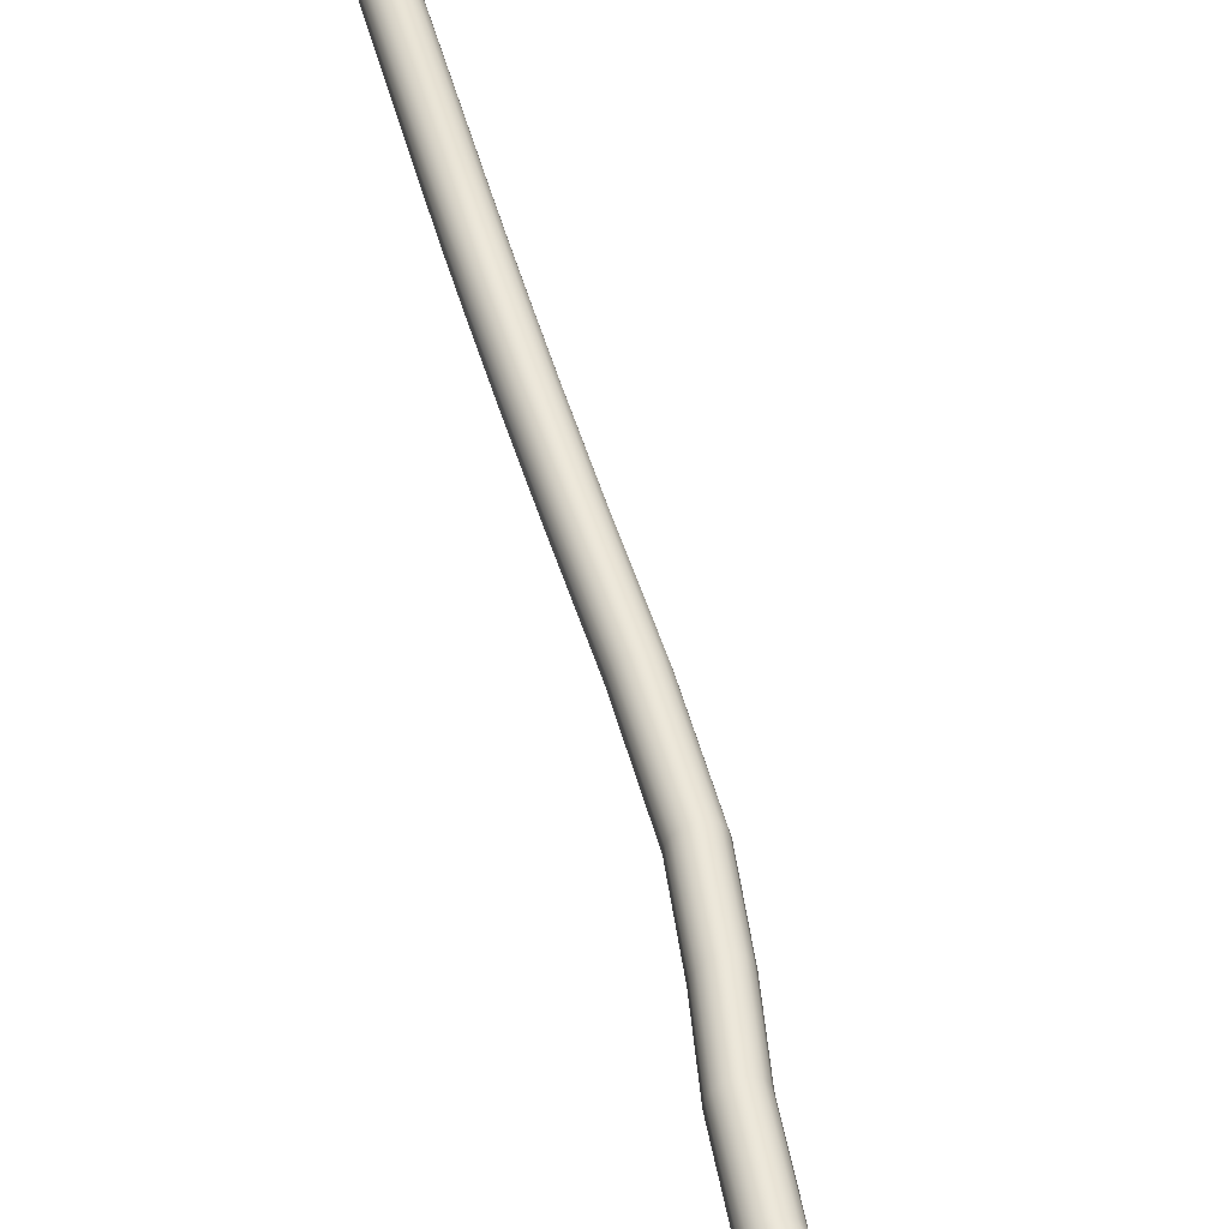
<metadata>
{"format":"obj","ext":"obj","renderer":"f3d","projection":"perspective","resolution":1024,"background":"white","views":[{"elev":64.0,"azim":-25.5,"up":"+Z"}]}
</metadata>
<code>
g sword_textured:staff:default1
v -1.2 1.211 -2.788
v -1.278 1.216 -2.82
v -1.352 1.238 -2.786
v -1.379 1.265 -2.707
v -1.343 1.28 -2.629
v -1.265 1.275 -2.597
v -1.191 1.253 -2.631
v -1.164 1.226 -2.71
v -1.058 2.772 -3.231
v -1.145 2.778 -3.267
v -1.228 2.803 -3.23
v -1.258 2.833 -3.141
v -1.217 2.85 -3.054
v -1.13 2.845 -3.018
v -1.047 2.819 -3.055
v -1.017 2.79 -3.144
v -1.288 1.008 -2.643
v 0.2538 9.159 -4.979
v 0.1667 9.165 -5.014
v 0.08392 9.19 -4.977
v 0.054 9.22 -4.889
v 0.09443 9.237 -4.801
v 0.1815 9.231 -4.766
v 0.2643 9.206 -4.803
v 0.2942 9.176 -4.891
v 0.5958 10.94 -5.513
v 0.4814 10.95 -5.56
v 0.4963 11.08 -5.404
v 0.3727 10.98 -5.51
v 0.3333 11.02 -5.394
v 0.3865 11.05 -5.279
v 0.5009 11.04 -5.233
v 0.6096 11.01 -5.282
v 0.6489 10.97 -5.398
v 0.2668 9.68 -4.897
v 0.1695 9.686 -4.937
v 0.1243 9.667 -5.035
v 0.1577 9.634 -5.134
v 0.2502 9.606 -5.175
v 0.3475 9.599 -5.136
v 0.3927 9.618 -5.038
v 0.3593 9.652 -4.939
v 0.3107 9.944 -5.269
v 0.4081 9.937 -5.229
v 0.4532 9.956 -5.132
v 0.4198 9.99 -5.033
v 0.3273 10.02 -4.991
v 0.23 10.02 -5.031
v 0.1848 10.01 -5.129
v 0.2183 9.972 -5.227
v 0.3755 10.31 -5.35
v 0.4609 10.31 -5.316
v 0.5005 10.32 -5.23
v 0.4712 10.35 -5.143
v 0.3901 10.38 -5.106
v 0.3047 10.38 -5.141
v 0.2651 10.36 -5.227
v 0.2944 10.34 -5.314
v 0.2766 9.729 -4.817
v 0.1179 9.739 -4.881
v 0.3257 10 -4.892
v 0.1669 10.01 -4.957
v 0.04416 9.708 -5.041
v 0.0932 9.982 -5.117
v 0.0987 9.654 -5.202
v 0.1477 9.927 -5.278
v 0.2495 9.608 -5.27
v 0.2986 9.881 -5.346
v 0.4083 9.597 -5.206
v 0.4573 9.871 -5.282
v 0.482 9.628 -5.046
v 0.531 9.902 -5.122
v 0.4275 9.683 -4.885
v 0.4765 9.957 -4.961
v 0.3957 10.47 -5.371
v 0.4752 10.46 -5.338
v 0.4435 10.78 -5.489
v 0.5515 10.78 -5.445
v 0.5122 10.48 -5.258
v 0.6016 10.8 -5.336
v 0.4848 10.51 -5.178
v 0.5645 10.83 -5.227
v 0.4093 10.53 -5.143
v 0.4619 10.87 -5.18
v 0.3297 10.54 -5.176
v 0.3539 10.87 -5.224
v 0.2928 10.52 -5.256
v 0.3038 10.85 -5.333
v 0.3201 10.49 -5.337
v 0.3409 10.81 -5.443
v 0.06526 8.059 -4.442
v 0.03534 8.089 -4.354
v -0.04741 8.114 -4.317
v -0.1345 8.12 -4.352
v -0.1749 8.103 -4.44
v -0.145 8.073 -4.528
v -0.06227 8.048 -4.566
v 0.02483 8.042 -4.53
v -0.05303 7.399 -4.259
v -0.08295 7.429 -4.171
v -0.1657 7.454 -4.134
v -0.2528 7.459 -4.169
v -0.2932 7.442 -4.257
v -0.2633 7.413 -4.345
v -0.1806 7.387 -4.383
v -0.09346 7.382 -4.347
v -0.1851 6.463 -4.139
v -0.2151 6.493 -4.051
v -0.2978 6.518 -4.013
v -0.3849 6.524 -4.049
v -0.4253 6.507 -4.136
v -0.3954 6.477 -4.225
v -0.3127 6.452 -4.262
v -0.2256 6.446 -4.227
v -0.5623 4.949 -3.869
v -0.4752 4.944 -3.833
v -0.4348 4.961 -3.746
v -0.4647 4.991 -3.657
v -0.5475 5.016 -3.62
v -0.6346 5.021 -3.655
v -0.675 5.004 -3.743
v -0.6451 4.975 -3.832
v -0.9742 3.994 -3.56
v -0.8914 3.968 -3.597
v -0.8043 3.963 -3.561
v -0.7639 3.98 -3.474
v -0.7938 4.01 -3.385
v -0.8766 4.035 -3.348
v -0.9637 4.041 -3.384
v -1.004 4.023 -3.471
v -1.23 1.316 -2.839
v -1.141 1.919 -2.995
v -1.228 1.925 -3.03
v -1.098 2.773 -3.258
v -1.31 1.33 -2.838
v -1.311 1.95 -2.993
v -1.19 2.789 -3.257
v -1.364 1.357 -2.778
v -1.34 1.98 -2.905
v -1.251 2.819 -3.189
v -1.359 1.379 -2.695
v -1.3 1.997 -2.817
v -1.245 2.844 -3.094
v -1.298 1.384 -2.636
v -1.213 1.991 -2.781
v -1.176 2.85 -3.027
v -1.217 1.37 -2.637
v -1.13 1.966 -2.819
v -1.085 2.834 -3.028
v -1.164 1.343 -2.697
v -1.1 1.936 -2.907
v -1.024 2.804 -3.096
v -1.169 1.321 -2.78
v -1.03 2.779 -3.191
v -1.293 0.9879 -2.718
v -1.24 0.9844 -2.697
v -1.343 1.003 -2.696
v -1.361 1.021 -2.642
v -1.337 1.032 -2.588
v -1.284 1.028 -2.567
v -1.233 1.013 -2.59
v -1.215 0.9948 -2.643
v 0.5387 10.94 -5.54
v 0.5692 11 -5.486
v 0.4895 11.01 -5.518
v 0.4215 10.96 -5.538
v 0.4137 11.03 -5.484
v 0.3437 11 -5.452
v 0.3863 11.06 -5.403
v 0.351 11.03 -5.33
v 0.4233 11.07 -5.323
v 0.439 11.04 -5.245
v 0.5031 11.07 -5.29
v 0.5562 11.02 -5.246
v 0.5789 11.04 -5.325
v 0.634 10.98 -5.333
v 0.6063 11.02 -5.406
v 0.6267 10.95 -5.455
v -0.9447 3.434 -3.415
v -1.032 3.44 -3.45
v -0.845 3.963 -3.588
v -1.115 3.465 -3.413
v -0.9366 3.979 -3.587
v -1.144 3.495 -3.325
v -0.9974 4.009 -3.519
v -1.104 3.512 -3.237
v -0.9918 4.034 -3.424
v -1.017 3.506 -3.202
v -0.923 4.041 -3.357
v -0.9342 3.481 -3.239
v -0.8313 4.024 -3.358
v -0.9042 3.451 -3.327
v -0.7705 3.994 -3.426
v -0.7762 3.969 -3.521
v 0.2131 9.159 -5.005
v 0.3144 9.471 -5.089
v 0.2273 9.477 -5.124
v 0.302 9.599 -5.165
v 0.1214 9.176 -5.004
v 0.1446 9.502 -5.087
v 0.1996 9.618 -5.164
v 0.06066 9.206 -4.936
v 0.1147 9.532 -4.998
v 0.1317 9.651 -5.088
v 0.06633 9.231 -4.841
v 0.1551 9.549 -4.911
v 0.138 9.679 -4.982
v 0.1351 9.237 -4.775
v 0.2422 9.543 -4.875
v 0.2149 9.686 -4.908
v 0.2268 9.22 -4.776
v 0.325 9.518 -4.913
v 0.3173 9.667 -4.909
v 0.2875 9.191 -4.844
v 0.3549 9.488 -5.001
v 0.3853 9.634 -4.985
v 0.2819 9.165 -4.939
v 0.3789 9.606 -5.091
v 0.192 9.739 -4.834
v 0.133 9.881 -4.909
v 0.302 9.869 -4.84
v 0.2411 10.01 -4.909
v 0.06662 9.728 -4.955
v 0.05456 9.848 -5.079
v 0.1157 10 -5.031
v 0.05629 9.682 -5.128
v 0.1126 9.79 -5.25
v 0.1053 9.956 -5.204
v 0.1671 9.628 -5.251
v 0.2732 9.741 -5.323
v 0.2161 9.901 -5.327
v 0.3341 9.597 -5.253
v 0.4422 9.73 -5.254
v 0.3832 9.871 -5.329
v 0.4595 9.608 -5.132
v 0.5206 9.763 -5.084
v 0.5086 9.882 -5.208
v 0.4699 9.655 -4.959
v 0.4626 9.821 -4.912
v 0.5189 9.928 -5.035
v 0.3591 9.709 -4.835
v 0.4081 9.982 -4.911
v 0.3626 9.937 -5.259
v 0.4294 10.11 -5.267
v 0.3423 10.12 -5.302
v 0.421 10.31 -5.341
v 0.4395 9.944 -5.184
v 0.4698 10.13 -5.179
v 0.4884 10.31 -5.276
v 0.4458 9.972 -5.078
v 0.4399 10.16 -5.091
v 0.494 10.34 -5.183
v 0.3779 10.01 -5.003
v 0.3572 10.19 -5.053
v 0.4344 10.36 -5.117
v 0.2755 10.02 -5.001
v 0.2701 10.19 -5.089
v 0.3446 10.38 -5.116
v 0.1986 10.02 -5.076
v 0.2297 10.17 -5.176
v 0.2772 10.38 -5.181
v 0.1923 9.989 -5.182
v 0.2596 10.14 -5.265
v 0.2716 10.35 -5.274
v 0.2602 9.956 -5.258
v 0.3312 10.32 -5.34
v 0.4381 10.46 -5.362
v 0.5089 10.62 -5.385
v 0.4173 10.62 -5.423
v 0.501 10.78 -5.478
v 0.5009 10.47 -5.302
v 0.5514 10.63 -5.293
v 0.5863 10.78 -5.395
v 0.5061 10.49 -5.215
v 0.5199 10.66 -5.2
v 0.5934 10.81 -5.277
v 0.4506 10.52 -5.153
v 0.4329 10.69 -5.161
v 0.518 10.85 -5.193
v 0.3669 10.54 -5.152
v 0.3413 10.7 -5.198
v 0.4044 10.87 -5.192
v 0.3041 10.53 -5.213
v 0.2988 10.68 -5.29
v 0.319 10.86 -5.274
v 0.2989 10.51 -5.299
v 0.3303 10.65 -5.383
v 0.312 10.83 -5.392
v 0.3544 10.48 -5.361
v 0.3874 10.8 -5.476
v 0.1435 9.712 -4.909
v 0.2716 9.703 -4.857
v 0.3255 10 -4.94
v 0.1974 10.01 -4.992
v 0.08408 9.687 -5.038
v 0.138 9.988 -5.121
v 0.1281 9.643 -5.168
v 0.182 9.944 -5.251
v 0.2497 9.606 -5.223
v 0.3036 9.907 -5.306
v 0.3778 9.597 -5.17
v 0.4317 9.898 -5.254
v 0.4372 9.622 -5.042
v 0.4911 9.923 -5.125
v 0.3932 9.666 -4.912
v 0.4471 9.967 -4.995
v 0.4677 10.39 -5.327
v 0.3876 10.4 -5.36
v 0.4654 10.88 -5.543
v 0.5858 10.88 -5.494
v 0.5049 10.41 -5.247
v 0.6417 10.9 -5.373
v 0.4774 10.43 -5.165
v 0.6003 10.94 -5.251
v 0.4012 10.46 -5.131
v 0.4859 10.98 -5.199
v 0.3211 10.46 -5.164
v 0.3655 10.98 -5.248
v 0.2839 10.45 -5.244
v 0.3096 10.96 -5.369
v 0.3114 10.42 -5.326
v 0.3509 10.92 -5.492
v 0.0586 8.073 -4.395
v 0.1512 8.655 -4.581
v 0.1811 8.626 -4.669
v -0.002181 8.103 -4.327
v 0.06847 8.681 -4.543
v -0.09381 8.12 -4.326
v -0.01863 8.686 -4.579
v -0.1626 8.114 -4.392
v -0.05906 8.669 -4.666
v -0.1683 8.088 -4.487
v -0.02914 8.639 -4.755
v -0.1075 8.059 -4.555
v 0.05361 8.614 -4.792
v -0.01587 8.042 -4.556
v 0.1407 8.609 -4.757
v 0.05293 8.048 -4.49
v -0.05968 7.413 -4.212
v -0.03381 7.73 -4.231
v -0.003884 7.7 -4.32
v -0.1205 7.443 -4.144
v -0.1166 7.755 -4.194
v -0.2121 7.459 -4.143
v -0.2036 7.761 -4.229
v -0.2809 7.453 -4.209
v -0.2441 7.744 -4.317
v -0.2866 7.428 -4.304
v -0.2142 7.714 -4.405
v -0.2258 7.398 -4.372
v -0.1314 7.688 -4.443
v -0.1342 7.382 -4.373
v -0.04431 7.683 -4.407
v -0.06535 7.388 -4.307
v -0.1918 6.478 -4.092
v -0.1388 7.036 -4.132
v -0.1089 7.006 -4.22
v -0.2526 6.507 -4.024
v -0.2216 7.061 -4.094
v -0.3442 6.524 -4.023
v -0.3087 7.067 -4.13
v -0.413 6.518 -4.089
v -0.3491 7.05 -4.218
v -0.4187 6.493 -4.184
v -0.3192 7.02 -4.306
v -0.3579 6.463 -4.252
v -0.2364 6.995 -4.343
v -0.2663 6.446 -4.253
v -0.1493 6.989 -4.308
v -0.1975 6.452 -4.187
v -0.5159 4.944 -3.86
v -0.3357 5.692 -4.041
v -0.4228 5.698 -4.076
v -0.4471 4.95 -3.793
v -0.2953 5.709 -3.953
v -0.4415 4.975 -3.698
v -0.3252 5.739 -3.865
v -0.5022 5.005 -3.63
v -0.4079 5.764 -3.827
v -0.5939 5.021 -3.629
v -0.495 5.77 -3.863
v -0.6627 5.015 -3.696
v -0.5355 5.753 -3.951
v -0.6684 4.99 -3.791
v -0.5055 5.723 -4.039
v -0.6076 4.96 -3.859
v -0.7267 4.422 -3.723
v -0.8095 4.447 -3.685
v -0.6396 4.416 -3.687
v -0.5992 4.434 -3.6
v -0.6291 4.463 -3.511
v -0.7119 4.489 -3.474
v -0.799 4.494 -3.509
v -0.8394 4.477 -3.597
v -1.181 1.919 -3.021
v -1.273 1.936 -3.02
v -1.334 1.965 -2.952
v -1.328 1.991 -2.857
v -1.259 1.997 -2.791
v -1.168 1.98 -2.792
v -1.107 1.95 -2.86
v -1.113 1.925 -2.955
v -1.262 0.9822 -2.719
v -1.323 0.9933 -2.719
v -1.364 1.013 -2.673
v -1.36 1.03 -2.61
v -1.314 1.034 -2.566
v -1.253 1.023 -2.567
v -1.213 1.003 -2.612
v -1.216 0.9863 -2.675
v 0.5353 11 -5.52
v 0.4435 11.01 -5.519
v 0.3826 11.04 -5.451
v 0.3883 11.07 -5.356
v 0.4572 11.07 -5.289
v 0.549 11.06 -5.29
v 0.6099 11.03 -5.358
v 0.6042 11 -5.453
v -0.9854 3.434 -3.441
v -1.077 3.451 -3.44
v -1.138 3.481 -3.372
v -1.132 3.506 -3.277
v -1.063 3.512 -3.211
v -0.9717 3.495 -3.212
v -0.9109 3.466 -3.28
v -0.9166 3.44 -3.375
v 0.2738 9.471 -5.115
v 0.1821 9.488 -5.114
v 0.1213 9.518 -5.046
v 0.127 9.543 -4.951
v 0.1958 9.549 -4.885
v 0.2874 9.532 -4.886
v 0.3482 9.503 -4.953
v 0.3426 9.477 -5.048
v 0.212 9.881 -4.858
v 0.07847 9.869 -4.987
v 0.06747 9.82 -5.171
v 0.1854 9.762 -5.303
v 0.3632 9.73 -5.305
v 0.4967 9.741 -5.176
v 0.5077 9.791 -4.992
v 0.3898 9.848 -4.86
v 0.3887 10.11 -5.293
v 0.4575 10.12 -5.226
v 0.4632 10.14 -5.131
v 0.4024 10.17 -5.063
v 0.3108 10.19 -5.062
v 0.242 10.18 -5.129
v 0.2363 10.16 -5.224
v 0.2971 10.13 -5.292
v 0.4661 10.62 -5.413
v 0.5385 10.62 -5.343
v 0.5444 10.65 -5.243
v 0.4805 10.68 -5.172
v 0.3841 10.7 -5.171
v 0.3118 10.69 -5.241
v 0.3058 10.66 -5.34
v 0.3697 10.63 -5.412
v 0.2034 9.712 -4.87
v 0.2572 10.01 -4.954
v 0.1022 9.703 -4.968
v 0.1561 10 -5.051
v 0.09387 9.666 -5.108
v 0.1478 9.967 -5.191
v 0.1832 9.622 -5.207
v 0.2371 9.923 -5.291
v 0.3179 9.597 -5.209
v 0.3718 9.898 -5.292
v 0.4191 9.606 -5.111
v 0.473 9.907 -5.195
v 0.4274 9.644 -4.972
v 0.4813 9.944 -5.055
v 0.3381 9.687 -4.872
v 0.392 9.988 -4.955
v 0.4303 10.39 -5.351
v 0.5295 10.88 -5.53
v 0.4936 10.4 -5.29
v 0.6247 10.88 -5.439
v 0.4988 10.42 -5.203
v 0.6325 10.92 -5.307
v 0.4429 10.45 -5.14
v 0.5485 10.96 -5.213
v 0.3585 10.46 -5.14
v 0.4217 10.98 -5.212
v 0.2952 10.46 -5.201
v 0.3266 10.97 -5.304
v 0.29 10.43 -5.288
v 0.3188 10.94 -5.435
v 0.3459 10.41 -5.351
v 0.4028 10.9 -5.529
v 0.1745 8.64 -4.621
v 0.1137 8.67 -4.554
v 0.02207 8.686 -4.553
v -0.04673 8.68 -4.619
v -0.0524 8.655 -4.714
v 0.008381 8.625 -4.782
v 0.1 8.609 -4.783
v 0.1688 8.615 -4.716
v -0.01054 7.714 -4.272
v -0.07132 7.744 -4.204
v -0.163 7.761 -4.203
v -0.2318 7.754 -4.27
v -0.2374 7.729 -4.365
v -0.1766 7.699 -4.433
v -0.08501 7.683 -4.434
v -0.01621 7.689 -4.367
v -0.1156 7.021 -4.173
v -0.1764 7.05 -4.105
v -0.268 7.067 -4.104
v -0.3368 7.061 -4.17
v -0.3425 7.036 -4.265
v -0.2817 7.006 -4.333
v -0.19 6.989 -4.334
v -0.1212 6.995 -4.268
v -0.3764 5.692 -4.067
v -0.3076 5.698 -4.001
v -0.3019 5.724 -3.906
v -0.3627 5.753 -3.838
v -0.4543 5.77 -3.837
v -0.5231 5.764 -3.903
v -0.5288 5.739 -3.998
v -0.468 5.709 -4.066
v -0.772 4.433 -3.712
v -0.6803 4.416 -3.713
v -0.6115 4.423 -3.647
v -0.6059 4.448 -3.552
v -0.6667 4.478 -3.484
v -0.7583 4.494 -3.483
v -0.8271 4.488 -3.55
v -0.8328 4.463 -3.645
g sword_textured:staff:pCylinder2 sword_textured:staff:polySurface10 sword_textured:staff:polySurface1
f 1 131 395 132
f 131 2 133 395
f 395 133 10 134
f 132 395 134 9
f 2 135 396 133
f 135 3 136 396
f 396 136 11 137
f 133 396 137 10
f 3 138 397 136
f 138 4 139 397
f 397 139 12 140
f 136 397 140 11
f 4 141 398 139
f 141 5 142 398
f 398 142 13 143
f 139 398 143 12
f 5 144 399 142
f 144 6 145 399
f 399 145 14 146
f 142 399 146 13
f 6 147 400 145
f 147 7 148 400
f 400 148 15 149
f 145 400 149 14
f 7 150 401 148
f 150 8 151 401
f 401 151 16 152
f 148 401 152 15
f 8 153 402 151
f 153 1 132 402
f 402 132 9 154
f 151 402 154 16
f 2 131 403 155
f 1 156 403 131
f 17 155 403 156
f 3 135 404 157
f 2 155 404 135
f 17 157 404 155
f 4 138 405 158
f 3 157 405 138
f 17 158 405 157
f 5 141 406 159
f 4 158 406 141
f 17 159 406 158
f 6 144 407 160
f 5 159 407 144
f 17 160 407 159
f 7 147 408 161
f 6 160 408 147
f 17 161 408 160
f 8 150 409 162
f 7 161 409 150
f 17 162 409 161
f 1 153 410 156
f 8 162 410 153
f 17 156 410 162
f 26 163 411 164
f 27 165 411 163
f 28 164 411 165
f 27 166 412 165
f 29 167 412 166
f 28 165 412 167
f 29 168 413 167
f 30 169 413 168
f 28 167 413 169
f 30 170 414 169
f 31 171 414 170
f 28 169 414 171
f 31 172 415 171
f 32 173 415 172
f 28 171 415 173
f 32 174 416 173
f 33 175 416 174
f 28 173 416 175
f 33 176 417 175
f 34 177 417 176
f 28 175 417 177
f 34 178 418 177
f 26 164 418 178
f 28 177 418 164
f 9 134 419 179
f 134 10 180 419
f 419 180 124 181
f 179 419 181 125
f 10 137 420 180
f 137 11 182 420
f 420 182 123 183
f 180 420 183 124
f 11 140 421 182
f 140 12 184 421
f 421 184 130 185
f 182 421 185 123
f 12 143 422 184
f 143 13 186 422
f 422 186 129 187
f 184 422 187 130
f 13 146 423 186
f 146 14 188 423
f 423 188 128 189
f 186 423 189 129
f 14 149 424 188
f 149 15 190 424
f 424 190 127 191
f 188 424 191 128
f 15 152 425 190
f 152 16 192 425
f 425 192 126 193
f 190 425 193 127
f 16 154 426 192
f 154 9 179 426
f 426 179 125 194
f 192 426 194 126
f 18 195 427 196
f 195 19 197 427
f 427 197 39 198
f 196 427 198 40
f 19 199 428 197
f 199 20 200 428
f 428 200 38 201
f 197 428 201 39
f 20 202 429 200
f 202 21 203 429
f 429 203 37 204
f 200 429 204 38
f 21 205 430 203
f 205 22 206 430
f 430 206 36 207
f 203 430 207 37
f 22 208 431 206
f 208 23 209 431
f 431 209 35 210
f 206 431 210 36
f 23 211 432 209
f 211 24 212 432
f 432 212 42 213
f 209 432 213 35
f 24 214 433 212
f 214 25 215 433
f 433 215 41 216
f 212 433 216 42
f 25 217 434 215
f 217 18 196 434
f 434 196 40 218
f 215 434 218 41
f 60 219 435 220
f 219 59 221 435
f 435 221 61 222
f 220 435 222 62
f 63 223 436 224
f 223 60 220 436
f 436 220 62 225
f 224 436 225 64
f 65 226 437 227
f 226 63 224 437
f 437 224 64 228
f 227 437 228 66
f 67 229 438 230
f 229 65 227 438
f 438 227 66 231
f 230 438 231 68
f 69 232 439 233
f 232 67 230 439
f 439 230 68 234
f 233 439 234 70
f 71 235 440 236
f 235 69 233 440
f 440 233 70 237
f 236 440 237 72
f 73 238 441 239
f 238 71 236 441
f 441 236 72 240
f 239 441 240 74
f 59 241 442 221
f 241 73 239 442
f 442 239 74 242
f 221 442 242 61
f 44 243 443 244
f 243 43 245 443
f 443 245 51 246
f 244 443 246 52
f 45 247 444 248
f 247 44 244 444
f 444 244 52 249
f 248 444 249 53
f 46 250 445 251
f 250 45 248 445
f 445 248 53 252
f 251 445 252 54
f 47 253 446 254
f 253 46 251 446
f 446 251 54 255
f 254 446 255 55
f 48 256 447 257
f 256 47 254 447
f 447 254 55 258
f 257 447 258 56
f 49 259 448 260
f 259 48 257 448
f 448 257 56 261
f 260 448 261 57
f 50 262 449 263
f 262 49 260 449
f 449 260 57 264
f 263 449 264 58
f 43 265 450 245
f 265 50 263 450
f 450 263 58 266
f 245 450 266 51
f 76 267 451 268
f 267 75 269 451
f 451 269 77 270
f 268 451 270 78
f 79 271 452 272
f 271 76 268 452
f 452 268 78 273
f 272 452 273 80
f 81 274 453 275
f 274 79 272 453
f 453 272 80 276
f 275 453 276 82
f 83 277 454 278
f 277 81 275 454
f 454 275 82 279
f 278 454 279 84
f 85 280 455 281
f 280 83 278 455
f 455 278 84 282
f 281 455 282 86
f 87 283 456 284
f 283 85 281 456
f 456 281 86 285
f 284 456 285 88
f 89 286 457 287
f 286 87 284 457
f 457 284 88 288
f 287 457 288 90
f 75 289 458 269
f 289 89 287 458
f 458 287 90 290
f 269 458 290 77
f 36 210 459 291
f 210 35 292 459
f 459 292 59 219
f 291 459 219 60
f 47 256 460 293
f 256 48 294 460
f 460 294 62 222
f 293 460 222 61
f 37 207 461 295
f 207 36 291 461
f 461 291 60 223
f 295 461 223 63
f 48 259 462 294
f 259 49 296 462
f 462 296 64 225
f 294 462 225 62
f 38 204 463 297
f 204 37 295 463
f 463 295 63 226
f 297 463 226 65
f 49 262 464 296
f 262 50 298 464
f 464 298 66 228
f 296 464 228 64
f 39 201 465 299
f 201 38 297 465
f 465 297 65 229
f 299 465 229 67
f 50 265 466 298
f 265 43 300 466
f 466 300 68 231
f 298 466 231 66
f 40 198 467 301
f 198 39 299 467
f 467 299 67 232
f 301 467 232 69
f 43 243 468 300
f 243 44 302 468
f 468 302 70 234
f 300 468 234 68
f 41 218 469 303
f 218 40 301 469
f 469 301 69 235
f 303 469 235 71
f 44 247 470 302
f 247 45 304 470
f 470 304 72 237
f 302 470 237 70
f 42 216 471 305
f 216 41 303 471
f 471 303 71 238
f 305 471 238 73
f 45 250 472 304
f 250 46 306 472
f 472 306 74 240
f 304 472 240 72
f 35 213 473 292
f 213 42 305 473
f 473 305 73 241
f 292 473 241 59
f 46 253 474 306
f 253 47 293 474
f 474 293 61 242
f 306 474 242 74
f 52 246 475 307
f 246 51 308 475
f 475 308 75 267
f 307 475 267 76
f 27 163 476 309
f 163 26 310 476
f 476 310 78 270
f 309 476 270 77
f 53 249 477 311
f 249 52 307 477
f 477 307 76 271
f 311 477 271 79
f 26 178 478 310
f 178 34 312 478
f 478 312 80 273
f 310 478 273 78
f 54 252 479 313
f 252 53 311 479
f 479 311 79 274
f 313 479 274 81
f 34 176 480 312
f 176 33 314 480
f 480 314 82 276
f 312 480 276 80
f 55 255 481 315
f 255 54 313 481
f 481 313 81 277
f 315 481 277 83
f 33 174 482 314
f 174 32 316 482
f 482 316 84 279
f 314 482 279 82
f 56 258 483 317
f 258 55 315 483
f 483 315 83 280
f 317 483 280 85
f 32 172 484 316
f 172 31 318 484
f 484 318 86 282
f 316 484 282 84
f 57 261 485 319
f 261 56 317 485
f 485 317 85 283
f 319 485 283 87
f 31 170 486 318
f 170 30 320 486
f 486 320 88 285
f 318 486 285 86
f 58 264 487 321
f 264 57 319 487
f 487 319 87 286
f 321 487 286 89
f 30 168 488 320
f 168 29 322 488
f 488 322 90 288
f 320 488 288 88
f 51 266 489 308
f 266 58 321 489
f 489 321 89 289
f 308 489 289 75
f 29 166 490 322
f 166 27 309 490
f 490 309 77 290
f 322 490 290 90
f 92 323 491 324
f 323 91 325 491
f 491 325 25 214
f 324 491 214 24
f 93 326 492 327
f 326 92 324 492
f 492 324 24 211
f 327 492 211 23
f 94 328 493 329
f 328 93 327 493
f 493 327 23 208
f 329 493 208 22
f 95 330 494 331
f 330 94 329 494
f 494 329 22 205
f 331 494 205 21
f 96 332 495 333
f 332 95 331 495
f 495 331 21 202
f 333 495 202 20
f 97 334 496 335
f 334 96 333 496
f 496 333 20 199
f 335 496 199 19
f 98 336 497 337
f 336 97 335 497
f 497 335 19 195
f 337 497 195 18
f 91 338 498 325
f 338 98 337 498
f 498 337 18 217
f 325 498 217 25
f 100 339 499 340
f 339 99 341 499
f 499 341 91 323
f 340 499 323 92
f 101 342 500 343
f 342 100 340 500
f 500 340 92 326
f 343 500 326 93
f 102 344 501 345
f 344 101 343 501
f 501 343 93 328
f 345 501 328 94
f 103 346 502 347
f 346 102 345 502
f 502 345 94 330
f 347 502 330 95
f 104 348 503 349
f 348 103 347 503
f 503 347 95 332
f 349 503 332 96
f 105 350 504 351
f 350 104 349 504
f 504 349 96 334
f 351 504 334 97
f 106 352 505 353
f 352 105 351 505
f 505 351 97 336
f 353 505 336 98
f 99 354 506 341
f 354 106 353 506
f 506 353 98 338
f 341 506 338 91
f 108 355 507 356
f 355 107 357 507
f 507 357 99 339
f 356 507 339 100
f 109 358 508 359
f 358 108 356 508
f 508 356 100 342
f 359 508 342 101
f 110 360 509 361
f 360 109 359 509
f 509 359 101 344
f 361 509 344 102
f 111 362 510 363
f 362 110 361 510
f 510 361 102 346
f 363 510 346 103
f 112 364 511 365
f 364 111 363 511
f 511 363 103 348
f 365 511 348 104
f 113 366 512 367
f 366 112 365 512
f 512 365 104 350
f 367 512 350 105
f 114 368 513 369
f 368 113 367 513
f 513 367 105 352
f 369 513 352 106
f 107 370 514 357
f 370 114 369 514
f 514 369 106 354
f 357 514 354 99
f 116 371 515 372
f 371 115 373 515
f 515 373 113 368
f 372 515 368 114
f 117 374 516 375
f 374 116 372 516
f 516 372 114 370
f 375 516 370 107
f 118 376 517 377
f 376 117 375 517
f 517 375 107 355
f 377 517 355 108
f 119 378 518 379
f 378 118 377 518
f 518 377 108 358
f 379 518 358 109
f 120 380 519 381
f 380 119 379 519
f 519 379 109 360
f 381 519 360 110
f 121 382 520 383
f 382 120 381 520
f 520 381 110 362
f 383 520 362 111
f 122 384 521 385
f 384 121 383 521
f 521 383 111 364
f 385 521 364 112
f 115 386 522 373
f 386 122 385 522
f 522 385 112 366
f 373 522 366 113
f 124 183 523 387
f 183 123 388 523
f 523 388 122 386
f 387 523 386 115
f 125 181 524 389
f 181 124 387 524
f 524 387 115 371
f 389 524 371 116
f 126 194 525 390
f 194 125 389 525
f 525 389 116 374
f 390 525 374 117
f 127 193 526 391
f 193 126 390 526
f 526 390 117 376
f 391 526 376 118
f 128 191 527 392
f 191 127 391 527
f 527 391 118 378
f 392 527 378 119
f 129 189 528 393
f 189 128 392 528
f 528 392 119 380
f 393 528 380 120
f 130 187 529 394
f 187 129 393 529
f 529 393 120 382
f 394 529 382 121
f 123 185 530 388
f 185 130 394 530
f 530 394 121 384
f 388 530 384 122

</code>
